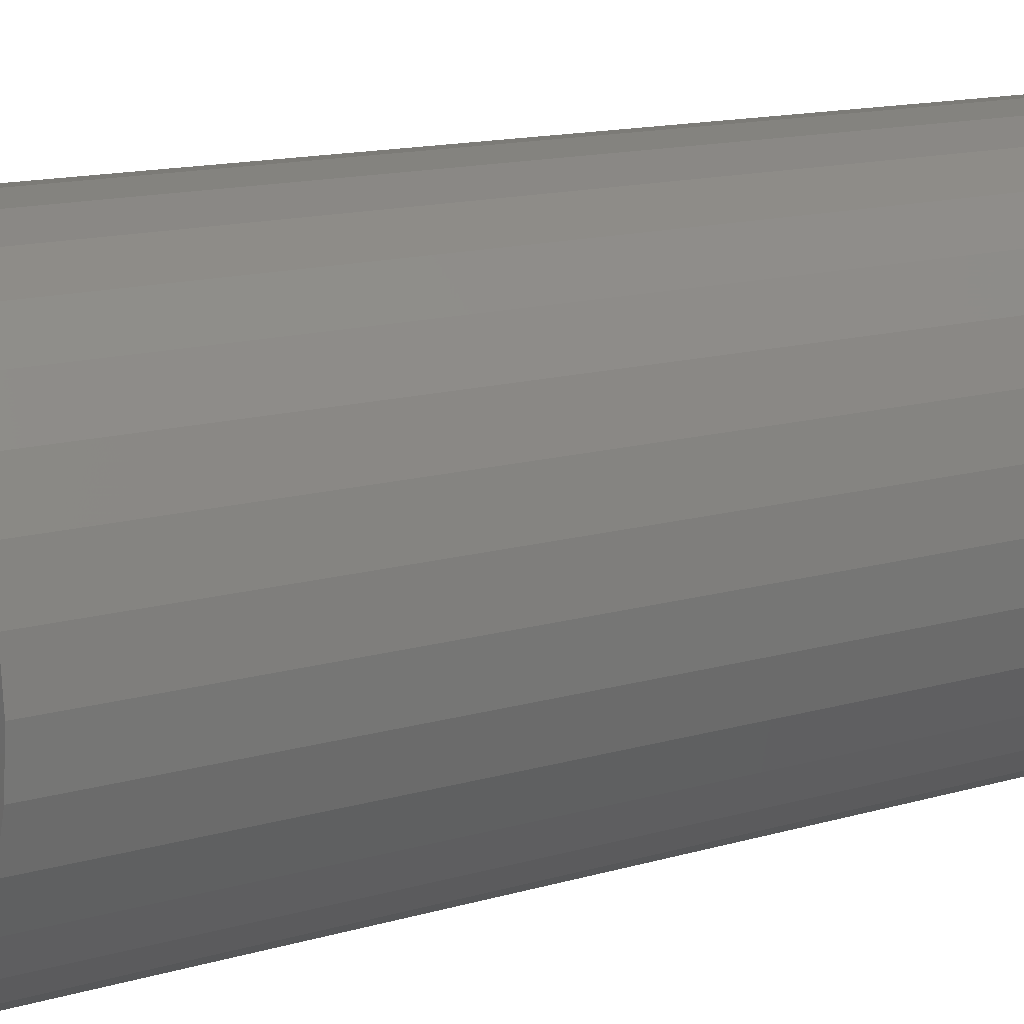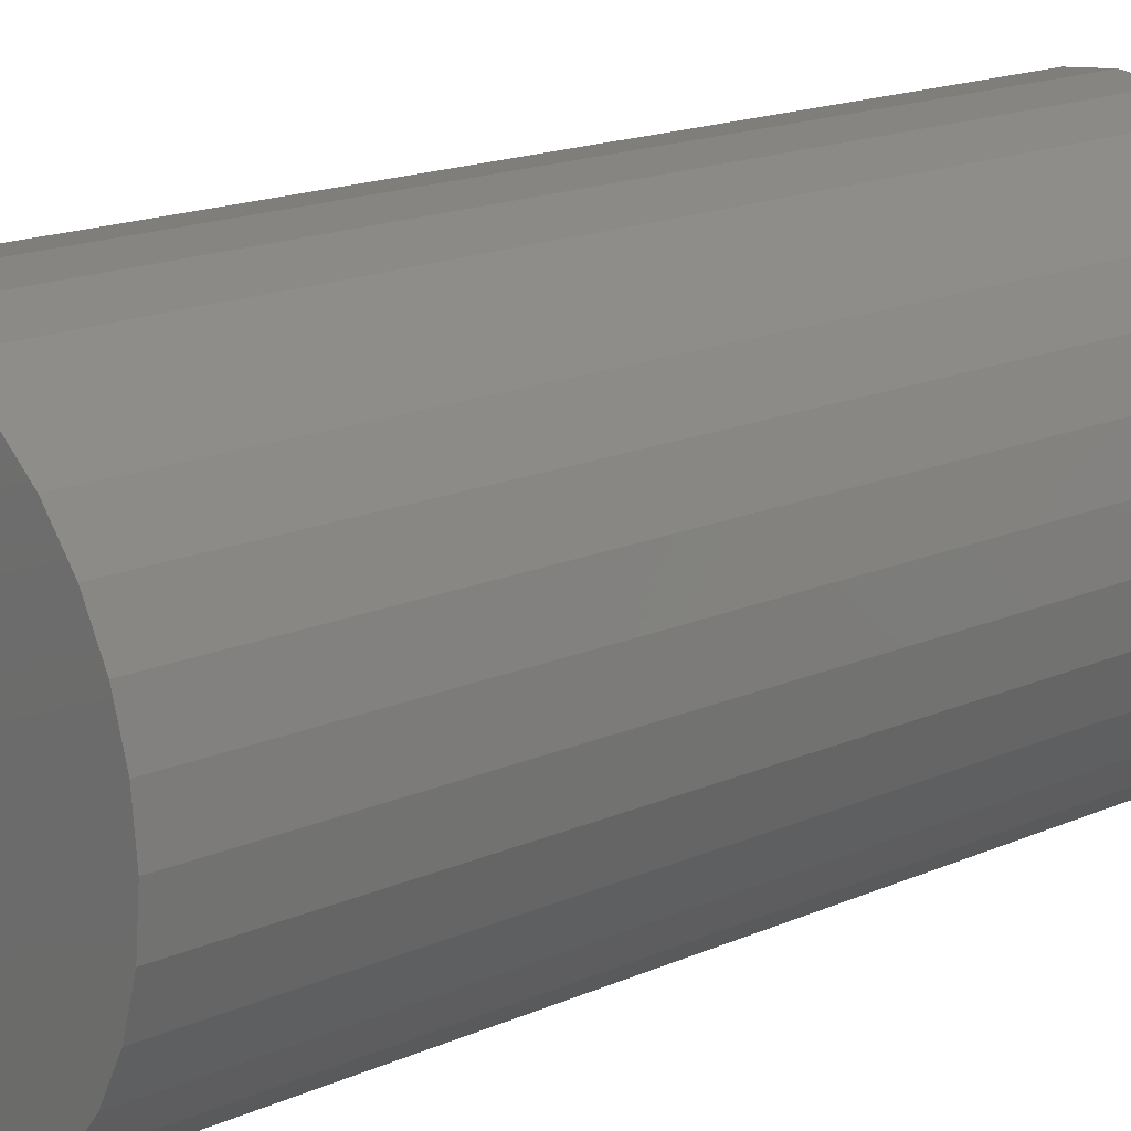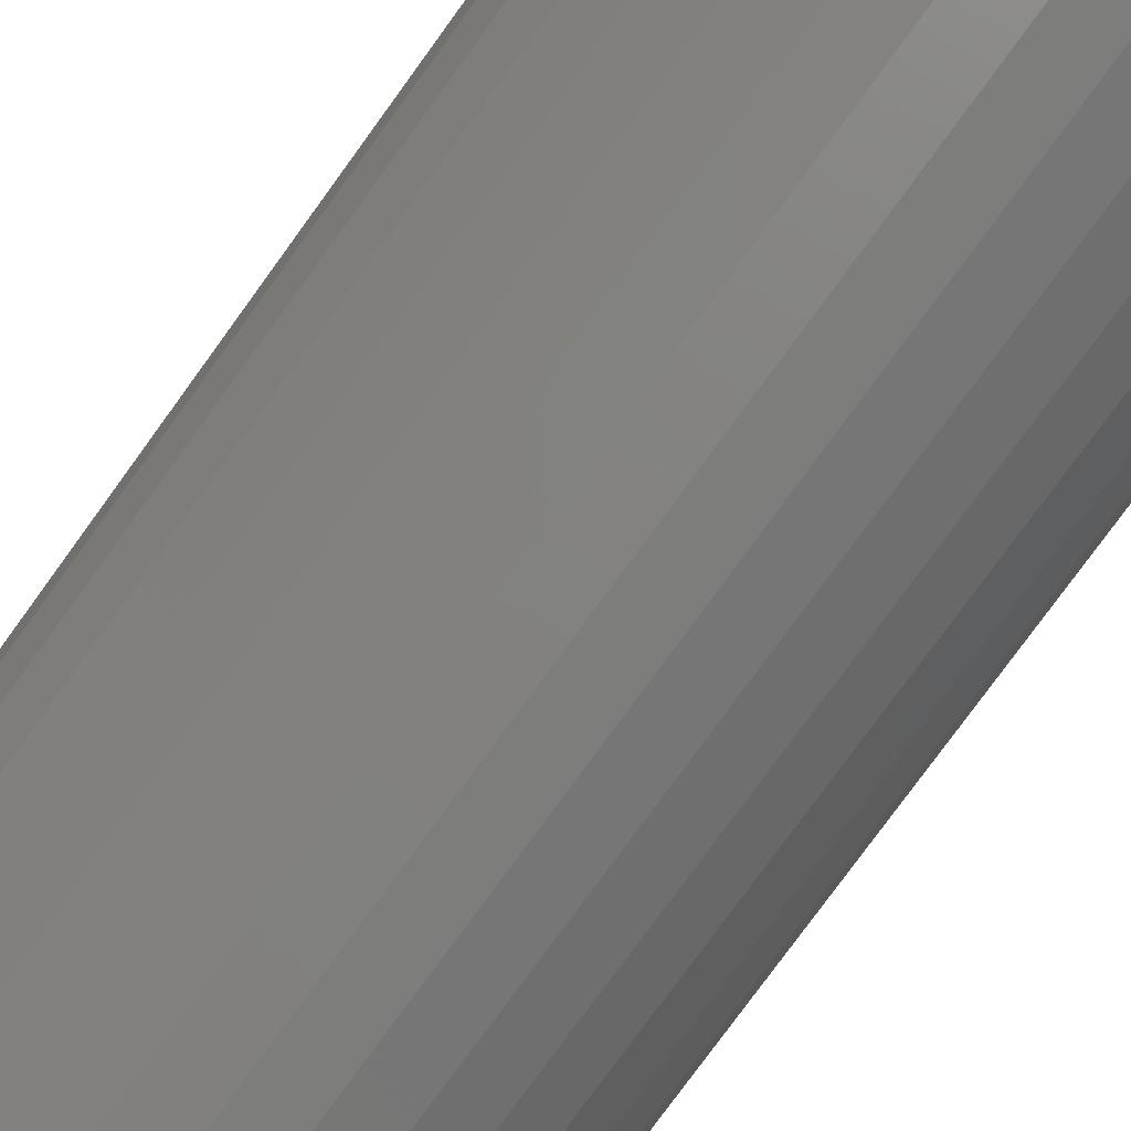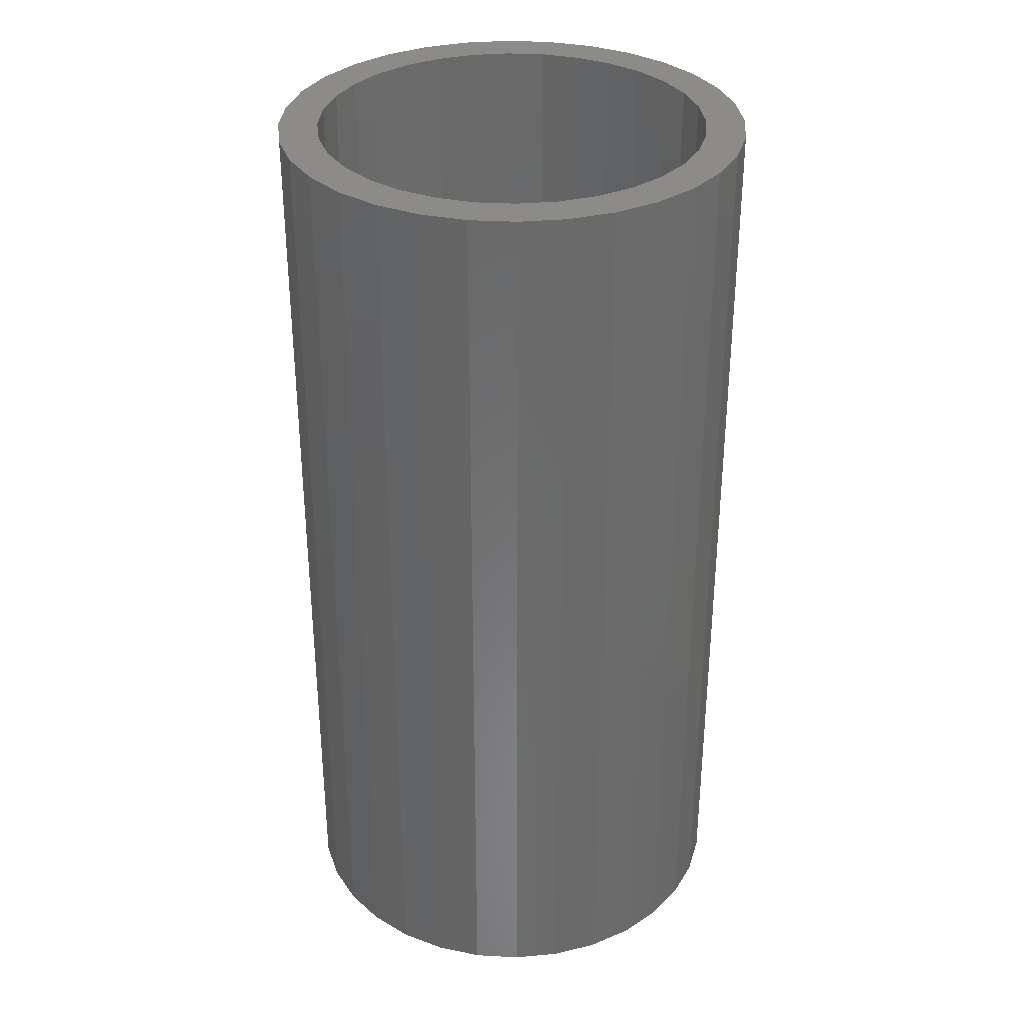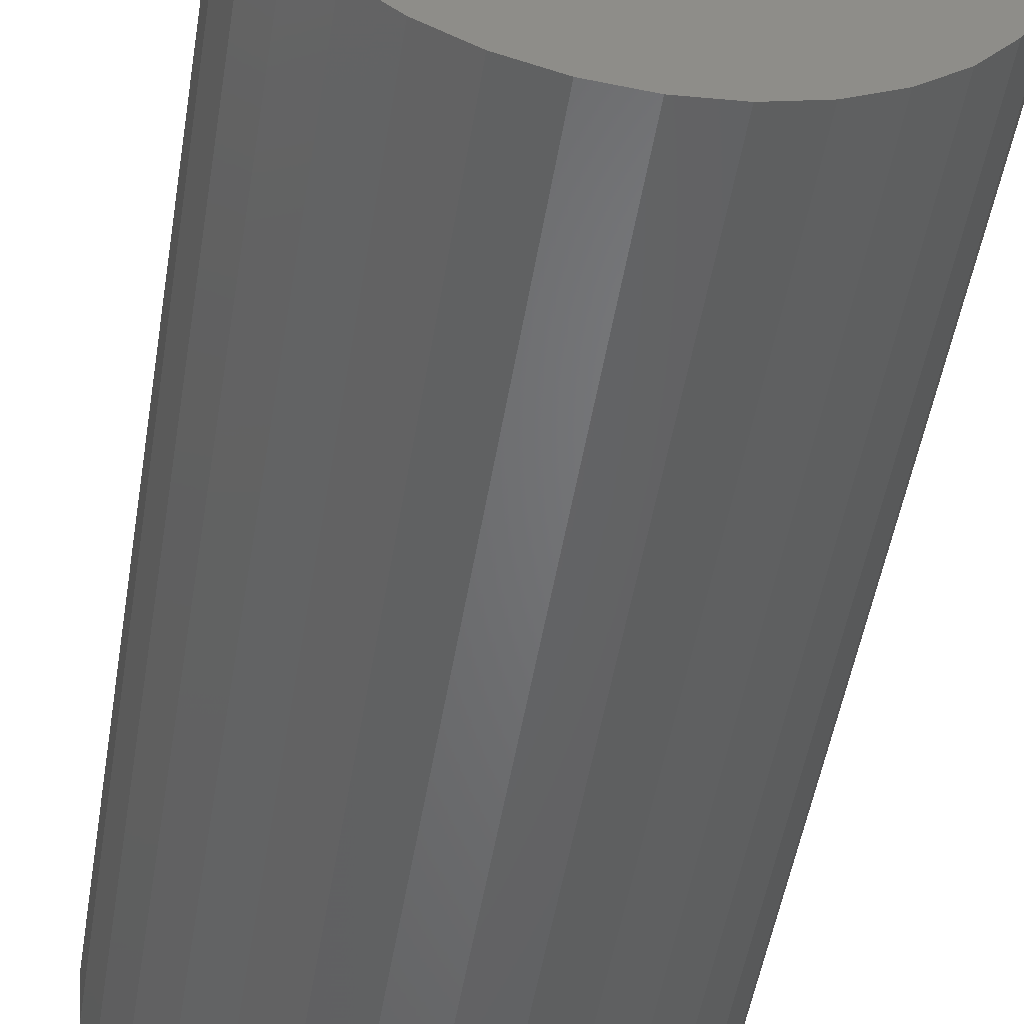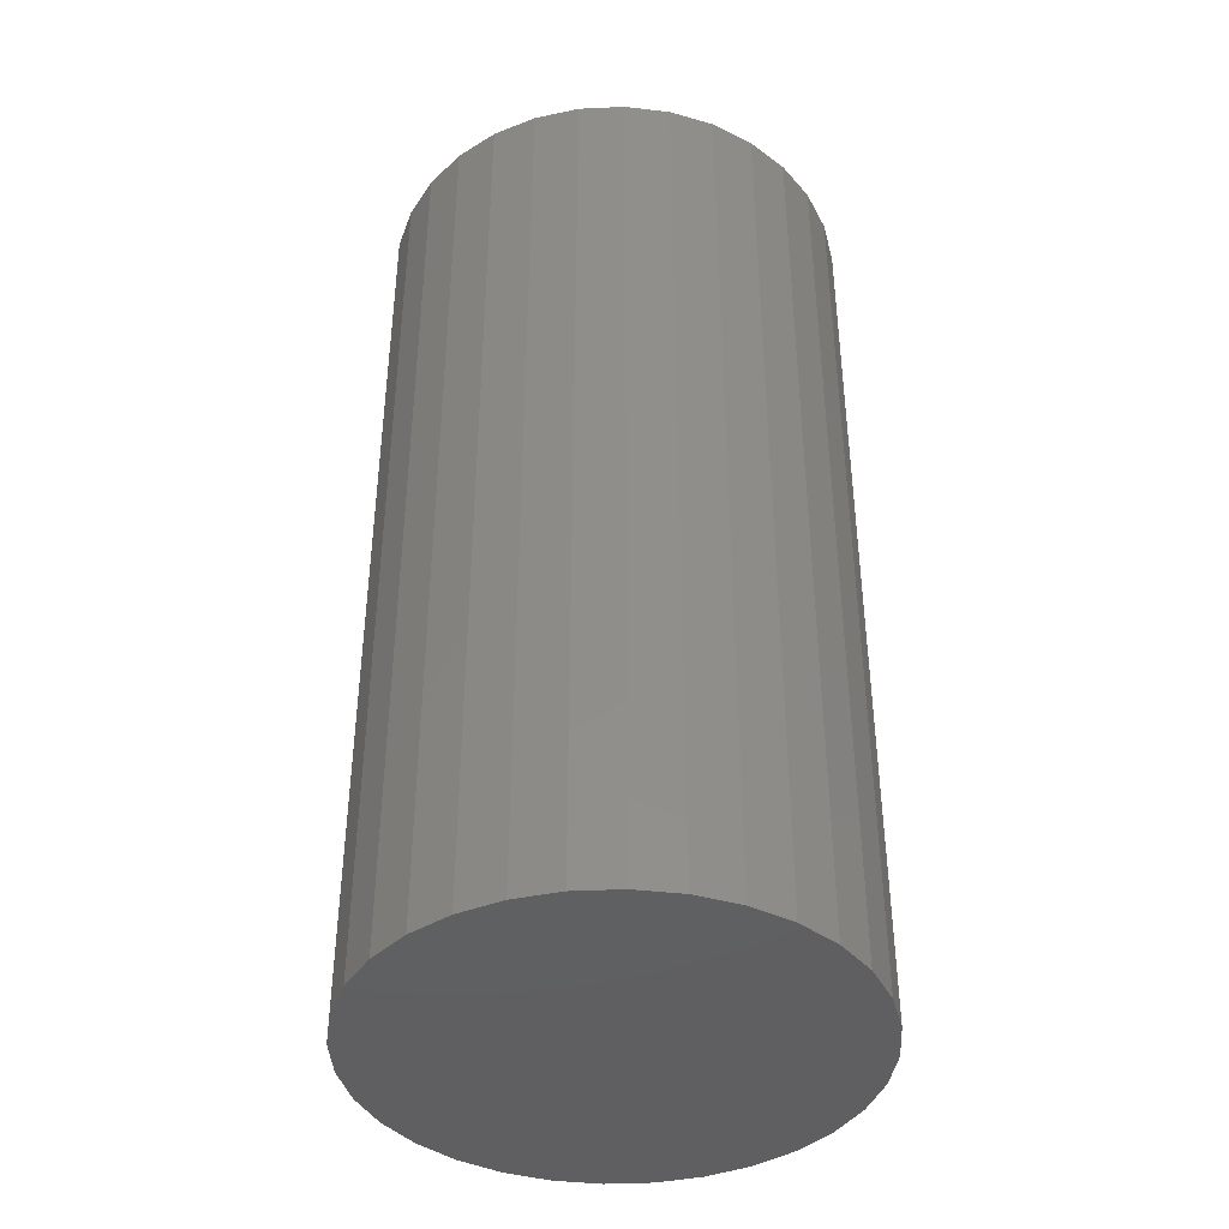
<metadata>
{"format":"stl","ext":"stl","renderer":"f3d","projection":"perspective","resolution":1024,"background":"white","views":[{"elev":13.4,"azim":-124.1,"up":"+Z"},{"elev":16.8,"azim":48.2,"up":"+Z"},{"elev":-79.5,"azim":-36.1,"up":"+Z"},{"elev":33.4,"azim":-46.3,"up":"+Y"},{"elev":-50.5,"azim":-9.3,"up":"+Z"},{"elev":-40.6,"azim":-13.7,"up":"+Y"}]}
</metadata>
<code>
# stl→obj: 128 verts, 252 faces
v -0.03165 -2.031e-18 0.1839
v 0.004934 1.275e-33 0.1875
v 0.004934 5.551e-17 0.1562
v -0.06682 -3.983e-18 0.1732
v -0.08187 5.069e-17 0.1299
v -0.1276 -7.36e-18 0.1326
v -0.05486 5.219e-17 0.1444
v -0.1056 4.938e-17 0.1105
v -0.151 -8.654e-18 0.1042
v -0.1056 4.938e-17 -0.1105
v -0.08187 5.069e-17 -0.1299
v -0.1276 -7.36e-18 -0.1326
v -0.05486 5.219e-17 -0.1444
v -0.09924 -5.783e-18 -0.1559
v -0.02555 5.382e-17 -0.1532
v 0.04151 2.031e-18 0.1839
v 0.07669 3.983e-18 0.1732
v 0.1091 5.783e-18 0.1559
v 0.03542 5.72e-17 0.1532
v 0.06473 5.883e-17 0.1444
v 0.1375 7.36e-18 0.1326
v 0.09174 6.033e-17 0.1299
v 0.1154 6.164e-17 0.1105
v 0.1154 6.164e-17 -0.1105
v 0.1608 8.654e-18 -0.1042
v 0.1375 7.36e-18 -0.1326
v 0.09174 6.033e-17 -0.1299
v 0.06473 5.883e-17 -0.1444
v 0.1091 5.783e-18 -0.1559
v 0.03542 5.72e-17 -0.1532
v -0.09924 -5.783e-18 0.1559
v -0.02555 5.382e-17 0.1532
v 0.004934 5.551e-17 -0.1562
v 0.07669 3.983e-18 -0.1732
v 0.04151 2.031e-18 -0.1839
v 0.004934 -2.549e-33 -0.1875
v -0.03165 -2.031e-18 -0.1839
v -0.06682 -3.983e-18 -0.1732
v -0.125 4.83e-17 0.08681
v -0.1394 4.75e-17 0.05979
v -0.1683 -9.616e-18 0.07175
v -0.1483 4.7e-17 0.03048
v -0.179 -1.021e-17 0.03658
v -0.1513 4.684e-17 -3.028e-19
v -0.1826 -1.041e-17 5.438e-18
v -0.1483 4.7e-17 -0.03048
v -0.179 -1.021e-17 -0.03658
v -0.1394 4.75e-17 -0.05979
v -0.1683 -9.616e-18 -0.07175
v -0.125 4.83e-17 -0.08681
v -0.151 -8.654e-18 -0.1042
v 0.1349 6.272e-17 -0.08681
v 0.1493 6.352e-17 -0.05979
v 0.1782 9.616e-18 -0.07175
v 0.1582 6.402e-17 -0.03048
v 0.1888 1.021e-17 -0.03658
v 0.1612 6.418e-17 -3.857e-17
v 0.1924 1.041e-17 -4.049e-17
v 0.1582 6.402e-17 0.03048
v 0.1888 1.021e-17 0.03658
v 0.1493 6.352e-17 0.05979
v 0.1782 9.616e-18 0.07175
v 0.1349 6.272e-17 0.08681
v 0.1608 8.654e-18 0.1042
v 0.03542 -0.7188 -0.1532
v 0.06473 -0.7188 -0.1444
v 0.09174 -0.7188 -0.1299
v 0.1154 -0.7188 -0.1105
v 0.1349 -0.7188 -0.08681
v 0.1493 -0.7188 -0.05979
v 0.1582 -0.7188 -0.03048
v 0.1612 -0.7188 -3.857e-17
v 0.004934 -0.7188 -0.1562
v -0.02555 -0.7188 -0.1532
v -0.05486 -0.7188 -0.1444
v -0.08187 -0.7188 -0.1299
v -0.1056 -0.7188 -0.1105
v -0.125 -0.7188 -0.08681
v -0.1394 -0.7188 -0.05979
v -0.1483 -0.7188 -0.03048
v -0.1513 -0.7188 -3.028e-19
v -0.02555 -0.7188 0.1532
v -0.05486 -0.7188 0.1444
v -0.08187 -0.7188 0.1299
v -0.1056 -0.7188 0.1105
v -0.125 -0.7188 0.08681
v -0.1394 -0.7188 0.05979
v -0.1483 -0.7188 0.03048
v 0.004934 -0.7188 0.1562
v 0.03542 -0.7188 0.1532
v 0.06473 -0.7188 0.1444
v 0.09174 -0.7188 0.1299
v 0.1154 -0.7188 0.1105
v 0.1349 -0.7188 0.08681
v 0.1493 -0.7188 0.05979
v 0.1582 -0.7188 0.03048
v -0.03165 -0.75 0.1839
v 0.04151 -0.75 0.1839
v 0.004934 -0.75 0.1875
v -0.06682 -0.75 0.1732
v 0.07669 -0.75 0.1732
v 0.07669 -0.75 -0.1732
v -0.03165 -0.75 -0.1839
v 0.04151 -0.75 -0.1839
v 0.004934 -0.75 -0.1875
v 0.1091 -0.75 0.1559
v -0.09924 -0.75 0.1559
v 0.1375 -0.75 0.1326
v -0.1276 -0.75 0.1326
v 0.1608 -0.75 0.1042
v -0.151 -0.75 0.1042
v 0.1782 -0.75 0.07175
v -0.1683 -0.75 0.07175
v 0.1888 -0.75 0.03658
v -0.179 -0.75 0.03658
v 0.1924 -0.75 -4.049e-17
v -0.1826 -0.75 5.438e-18
v 0.1888 -0.75 -0.03658
v -0.179 -0.75 -0.03658
v 0.1782 -0.75 -0.07175
v -0.1683 -0.75 -0.07175
v 0.1608 -0.75 -0.1042
v -0.151 -0.75 -0.1042
v 0.1375 -0.75 -0.1326
v -0.1276 -0.75 -0.1326
v 0.1091 -0.75 -0.1559
v -0.09924 -0.75 -0.1559
v -0.06682 -0.75 -0.1732
f 1 2 3
f 4 1 3
f 5 6 7
f 6 5 8
f 8 9 6
f 10 11 12
f 12 11 13
f 13 14 12
f 14 13 15
f 3 2 16
f 3 16 17
f 18 3 17
f 19 3 18
f 20 19 18
f 21 20 18
f 21 22 20
f 23 22 21
f 24 25 26
f 27 24 26
f 28 27 26
f 29 28 26
f 30 28 29
f 31 4 3
f 31 3 32
f 31 32 7
f 31 7 6
f 33 30 29
f 33 29 34
f 33 34 35
f 33 35 36
f 33 36 37
f 33 37 38
f 33 38 14
f 33 14 15
f 8 39 9
f 9 39 40
f 9 40 41
f 41 40 42
f 41 42 43
f 43 42 44
f 43 44 45
f 45 44 46
f 45 46 47
f 47 46 48
f 47 48 49
f 49 48 50
f 49 50 51
f 51 50 10
f 51 10 12
f 24 52 25
f 25 52 53
f 25 53 54
f 54 53 55
f 54 55 56
f 56 55 57
f 56 57 58
f 58 57 59
f 58 59 60
f 60 59 61
f 60 61 62
f 62 61 63
f 62 63 64
f 64 63 23
f 64 23 21
f 33 65 30
f 30 65 66
f 30 66 28
f 28 66 67
f 28 67 27
f 27 67 68
f 27 68 24
f 24 68 69
f 24 69 52
f 52 69 70
f 52 70 53
f 53 70 71
f 53 71 55
f 55 71 72
f 55 72 57
f 65 33 73
f 73 33 15
f 73 15 74
f 74 15 13
f 74 13 75
f 75 13 11
f 75 11 76
f 76 11 10
f 76 10 77
f 77 10 50
f 77 50 78
f 78 50 48
f 78 48 79
f 79 48 46
f 79 46 80
f 80 46 44
f 80 44 81
f 3 82 32
f 32 82 83
f 32 83 7
f 7 83 84
f 7 84 5
f 5 84 85
f 5 85 8
f 8 85 86
f 8 86 39
f 39 86 87
f 39 87 40
f 40 87 88
f 40 88 42
f 42 88 81
f 42 81 44
f 82 3 89
f 89 3 19
f 89 19 90
f 90 19 20
f 90 20 91
f 91 20 22
f 91 22 92
f 92 22 23
f 92 23 93
f 93 23 63
f 93 63 94
f 94 63 61
f 94 61 95
f 95 61 59
f 95 59 96
f 96 59 57
f 96 57 72
f 89 90 82
f 83 82 90
f 91 83 90
f 65 74 66
f 73 74 65
f 74 75 66
f 66 75 76
f 66 76 67
f 67 76 77
f 67 77 68
f 68 77 78
f 68 78 69
f 69 78 79
f 69 79 70
f 70 79 80
f 70 80 71
f 71 80 81
f 71 81 72
f 72 81 88
f 72 88 96
f 96 88 87
f 96 87 95
f 95 87 86
f 95 86 94
f 94 86 85
f 94 85 93
f 93 85 84
f 93 84 92
f 92 84 83
f 92 83 91
f 97 98 99
f 98 97 100
f 98 100 101
f 102 103 104
f 104 103 105
f 101 100 106
f 106 100 107
f 106 107 108
f 108 107 109
f 108 109 110
f 110 109 111
f 110 111 112
f 112 111 113
f 112 113 114
f 114 113 115
f 114 115 116
f 116 115 117
f 116 117 118
f 118 117 119
f 118 119 120
f 120 119 121
f 120 121 122
f 122 121 123
f 122 123 124
f 124 123 125
f 124 125 126
f 126 125 127
f 126 127 102
f 102 127 128
f 102 128 103
f 58 116 56
f 56 116 118
f 56 118 54
f 54 118 120
f 54 120 25
f 25 120 122
f 25 122 26
f 26 122 124
f 26 124 29
f 29 124 126
f 29 126 34
f 34 126 102
f 34 102 35
f 35 102 104
f 35 104 36
f 36 104 105
f 36 105 37
f 37 105 103
f 37 103 38
f 38 103 128
f 38 128 14
f 14 128 127
f 14 127 12
f 12 127 125
f 12 125 51
f 51 125 123
f 51 123 49
f 49 123 121
f 49 121 47
f 47 121 119
f 47 119 45
f 45 119 117
f 45 117 43
f 43 117 115
f 43 115 41
f 41 115 113
f 41 113 9
f 9 113 111
f 9 111 6
f 6 111 109
f 6 109 31
f 31 109 107
f 31 107 4
f 4 107 100
f 4 100 1
f 1 100 97
f 1 97 2
f 2 97 99
f 2 99 16
f 16 99 98
f 16 98 17
f 17 98 101
f 17 101 18
f 18 101 106
f 18 106 21
f 21 106 108
f 21 108 64
f 64 108 110
f 64 110 62
f 62 110 112
f 62 112 60
f 60 112 114
f 60 114 58
f 58 114 116

</code>
